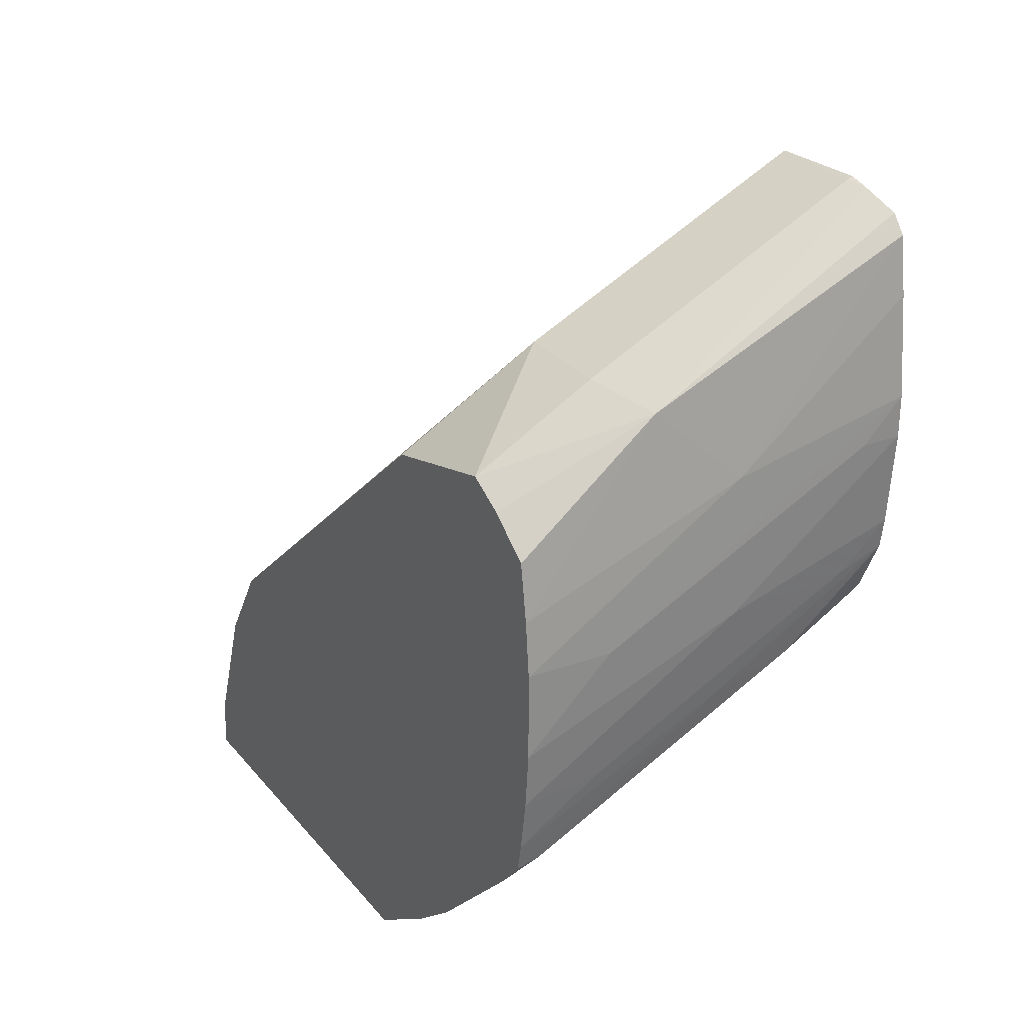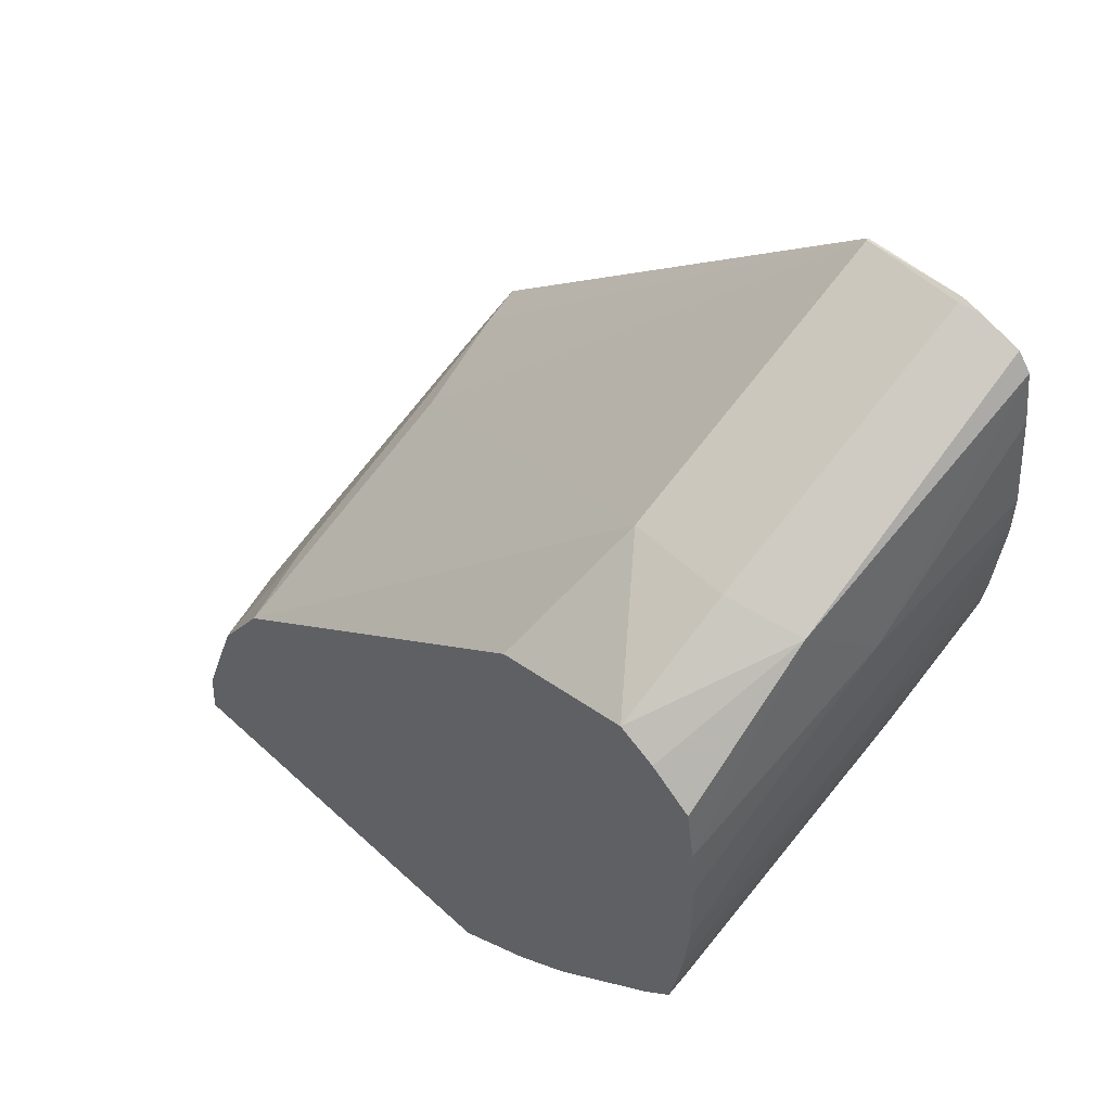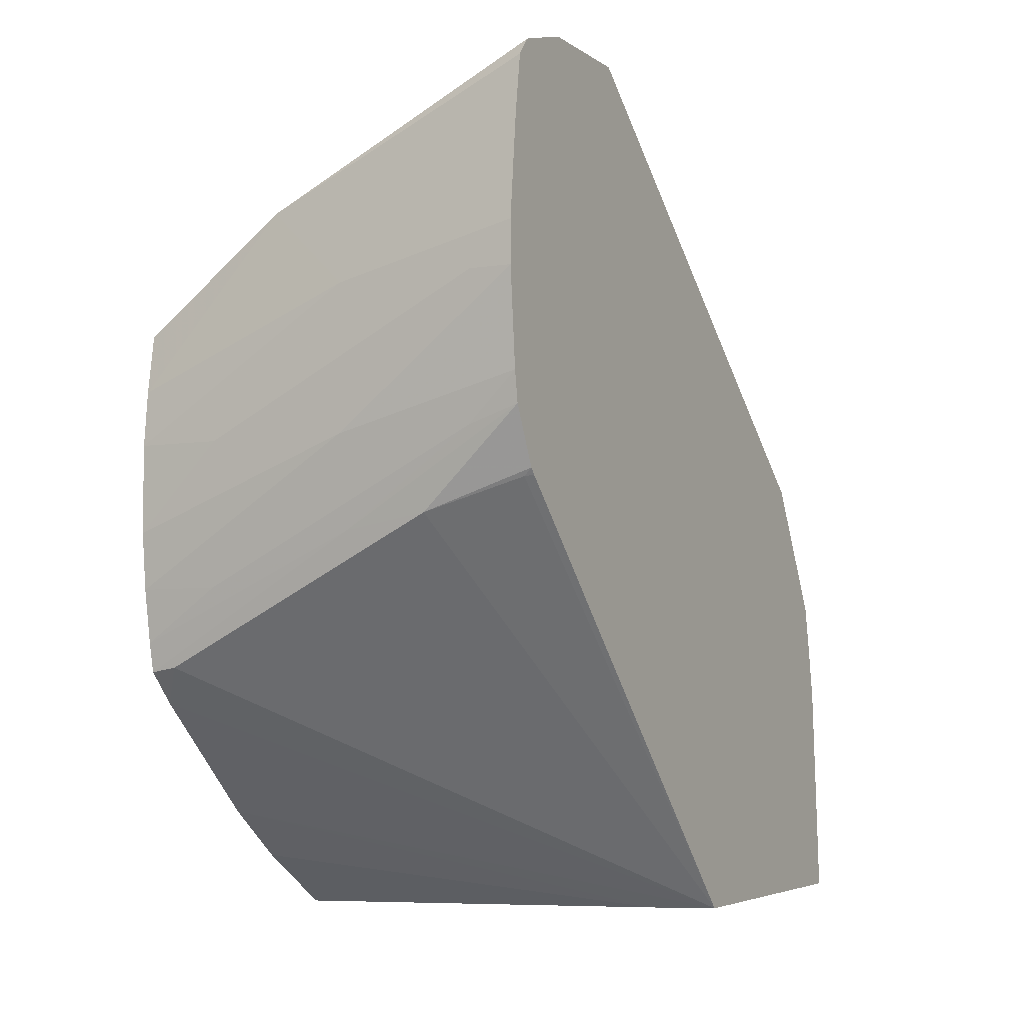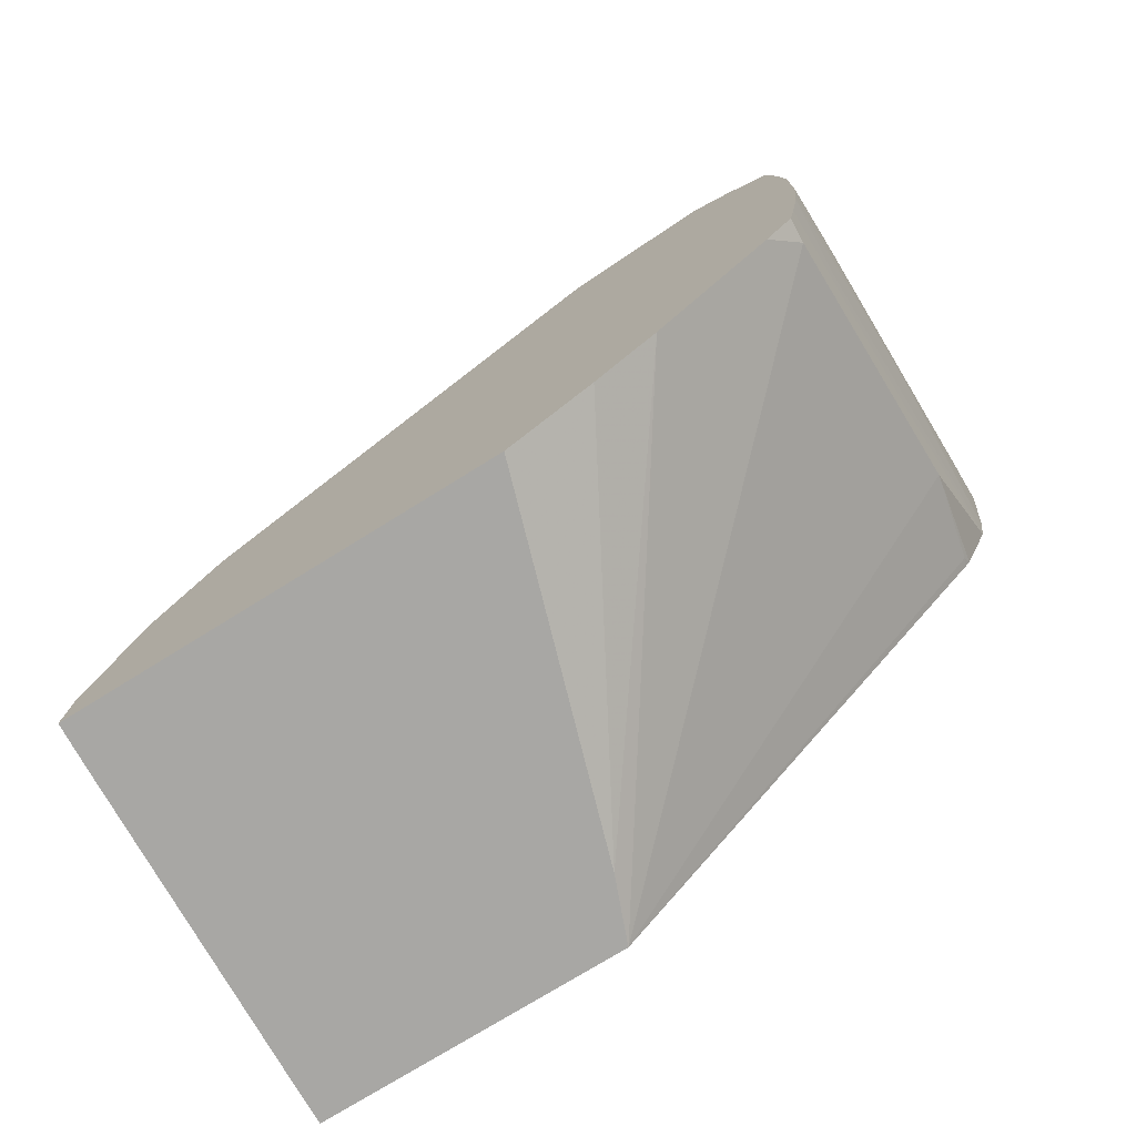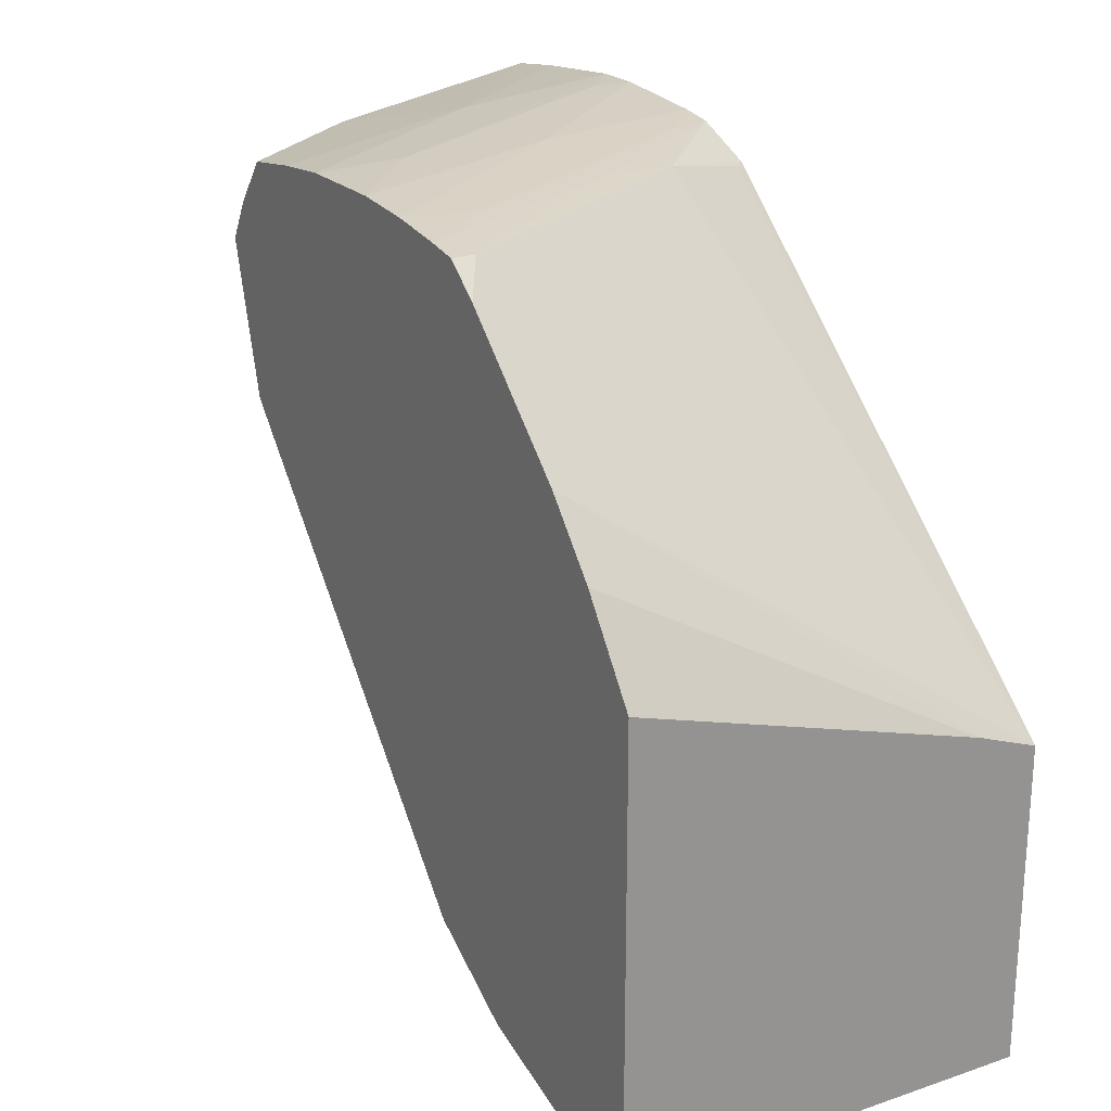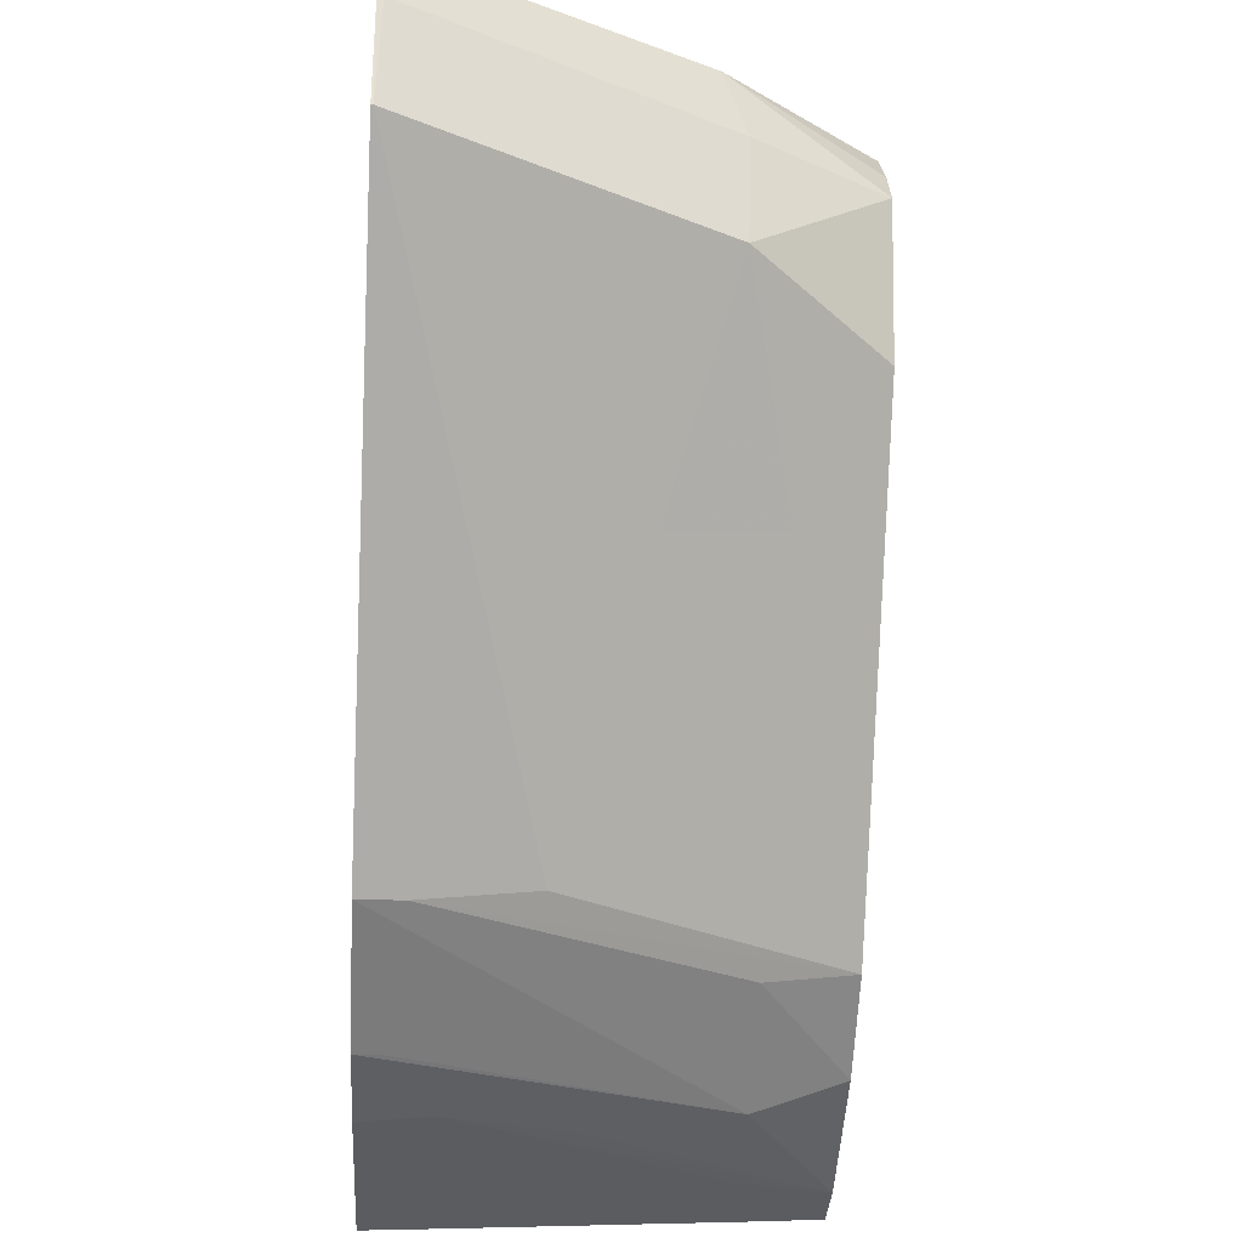
<metadata>
{"format":"obj","ext":"obj","renderer":"f3d","projection":"perspective","resolution":1024,"background":"white","views":[{"elev":26.6,"azim":-30.8,"up":"+Y"},{"elev":52.2,"azim":-45.3,"up":"+Y"},{"elev":-4.3,"azim":28.9,"up":"+Y"},{"elev":-74.6,"azim":-58.1,"up":"+Y"},{"elev":23.0,"azim":-32.6,"up":"+Z"},{"elev":-30.4,"azim":176.5,"up":"+Z"}]}
</metadata>
<code>
v -0.02814 0.009194 0.007852
v -0.0291 0.009194 0.007832
v -0.0291 0.008237 0.007832
v -0.02656 0.009194 0.00782
v -0.02497 0.01078 0.007851
v -0.02451 0.01124 0.007842
v -0.02656 0.01078 0.00782
v -0.0291 0.009785 0.007775
v -0.0291 0.007621 0.007776
v -0.02507 0.009212 0.007715
v -0.02451 0.009733 0.007749
v -0.02451 0.01078 0.007841
v -0.02823 0.007633 0.007716
v -0.02451 0.01234 0.007735
v -0.02451 0.01296 0.007646
v -0.02751 0.01164 0.007623
v -0.0291 0.01041 0.007679
v -0.0291 0.007043 0.007687
v -0.02451 0.0094 0.007698
v -0.02656 0.008196 0.007666
v -0.02451 0.01316 0.007489
v -0.0291 0.01099 0.006784
v -0.0291 0.01077 0.007203
v -0.02451 0.0133 0.007015
v -0.02774 0.01175 0.006784
v -0.0291 0.006726 0.007624
v -0.02566 0.008357 0.007606
v -0.02451 0.008779 0.007409
v -0.02882 0.006773 0.007606
v -0.0291 0.0106 0.005213
v -0.02771 0.01175 0.005623
v -0.02451 0.01336 0.006784
v -0.02457 0.01333 0.006784
v -0.0291 0.006379 0.007321
v -0.0246 0.008697 0.007389
v -0.02451 0.003963 0.002891
v -0.02451 0.00871 0.00735
v -0.0291 0.007081 0.0009298
v -0.02454 0.01332 0.005631
v -0.02617 0.008602 0.0009807
v -0.02451 0.01333 0.005624
v -0.0291 0.005126 0.006041
v -0.02521 0.003963 0.003166
v -0.02451 0.003963 -0.0005359
v -0.02814 0.007318 0.0007221
v -0.0291 0.0061 0.0002869
v -0.02497 0.008895 0.0007196
v -0.02451 0.009023 0.0006572
v -0.0291 0.004579 0.005359
v -0.0291 0.003963 0.004428
v -0.02483 0.003963 -0.0005236
v -0.02451 0.004448 -0.0005039
v -0.02814 0.006031 -4.24e-05
v -0.0291 0.004581 -0.0002731
v -0.02451 0.007548 -0.0001426
v -0.02483 0.007459 -0.0001106
v -0.0291 0.003963 -0.0003314
v -0.02497 0.003963 -0.0005178
v -0.02451 0.006019 -0.0003856
v -0.02497 0.004448 -0.0004842
v -0.02664 0.006016 -0.0002608
v -0.02814 0.004897 -0.0003084
v -0.02526 0.006532 -0.0003109
v -0.02451 0.007136 -0.0002263
v -0.02863 0.003963 -0.0003569
v -0.02661 0.003963 -0.0004464
v -0.02451 0.006434 -0.0003528
v -0.02814 0.003963 -0.0003791
v -0.02851 0.003963 -0.0003626
f 1 2 3
f 1 3 4
f 1 4 5
f 1 5 6
f 1 6 7
f 1 7 2
f 2 7 8
f 2 8 17
f 2 17 23
f 2 23 22
f 2 22 30
f 2 30 38
f 2 38 46
f 2 46 54
f 2 54 57
f 2 57 50
f 2 50 49
f 2 49 42
f 2 42 34
f 2 34 26
f 2 26 18
f 2 18 9
f 2 9 3
f 3 9 4
f 4 10 11
f 4 11 12
f 4 12 5
f 4 9 13
f 4 13 10
f 5 12 6
f 6 12 11
f 6 11 19
f 6 19 28
f 6 28 37
f 6 37 36
f 6 36 44
f 6 44 52
f 6 52 59
f 6 59 67
f 6 67 64
f 6 64 55
f 6 55 48
f 6 48 41
f 6 41 32
f 6 32 24
f 6 24 21
f 6 21 15
f 6 15 14
f 6 14 7
f 7 14 15
f 7 15 16
f 7 16 8
f 8 16 17
f 9 18 13
f 10 19 11
f 10 13 20
f 10 20 19
f 13 18 20
f 15 21 16
f 16 22 23
f 16 23 17
f 16 21 24
f 16 24 25
f 16 25 22
f 18 26 20
f 19 20 27
f 19 27 28
f 20 26 29
f 20 29 27
f 22 25 31
f 22 31 30
f 24 32 33
f 24 33 25
f 25 33 31
f 26 34 29
f 27 35 28
f 27 29 36
f 27 36 35
f 28 35 37
f 29 34 36
f 30 31 38
f 31 33 39
f 31 39 40
f 31 40 38
f 32 41 39
f 32 39 33
f 34 42 36
f 35 36 37
f 36 42 43
f 36 43 50
f 36 50 57
f 36 57 65
f 36 65 69
f 36 69 68
f 36 68 66
f 36 66 58
f 36 58 51
f 36 51 44
f 38 45 46
f 38 40 47
f 38 47 45
f 39 41 40
f 40 41 47
f 41 48 47
f 42 49 43
f 43 49 50
f 44 51 52
f 45 53 46
f 45 47 48
f 45 48 53
f 46 53 54
f 48 55 56
f 48 56 53
f 51 58 52
f 52 58 60
f 52 60 59
f 53 56 55
f 53 55 61
f 53 61 54
f 54 62 57
f 54 61 63
f 54 63 62
f 55 64 63
f 55 63 61
f 57 62 65
f 58 66 60
f 59 63 67
f 59 60 62
f 59 62 63
f 60 66 68
f 60 68 69
f 60 69 62
f 62 69 65
f 63 64 67

</code>
